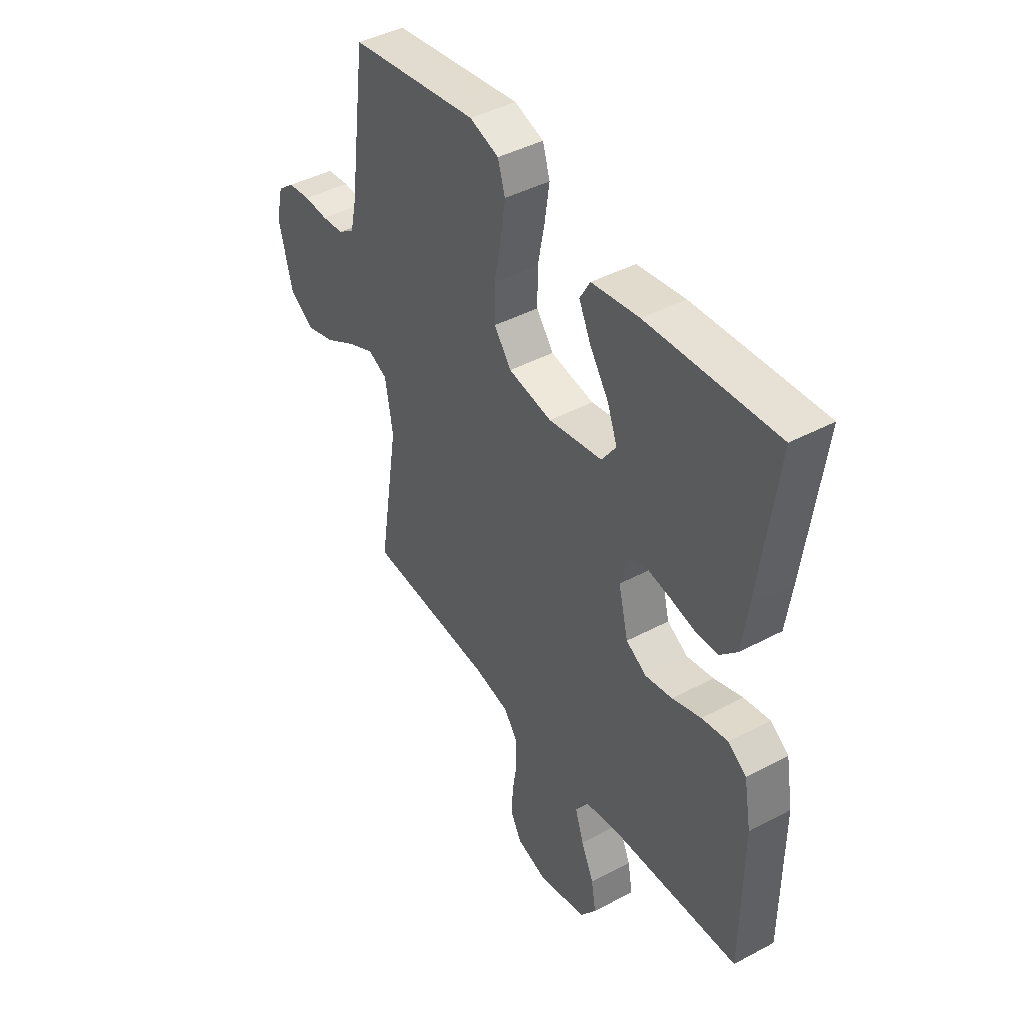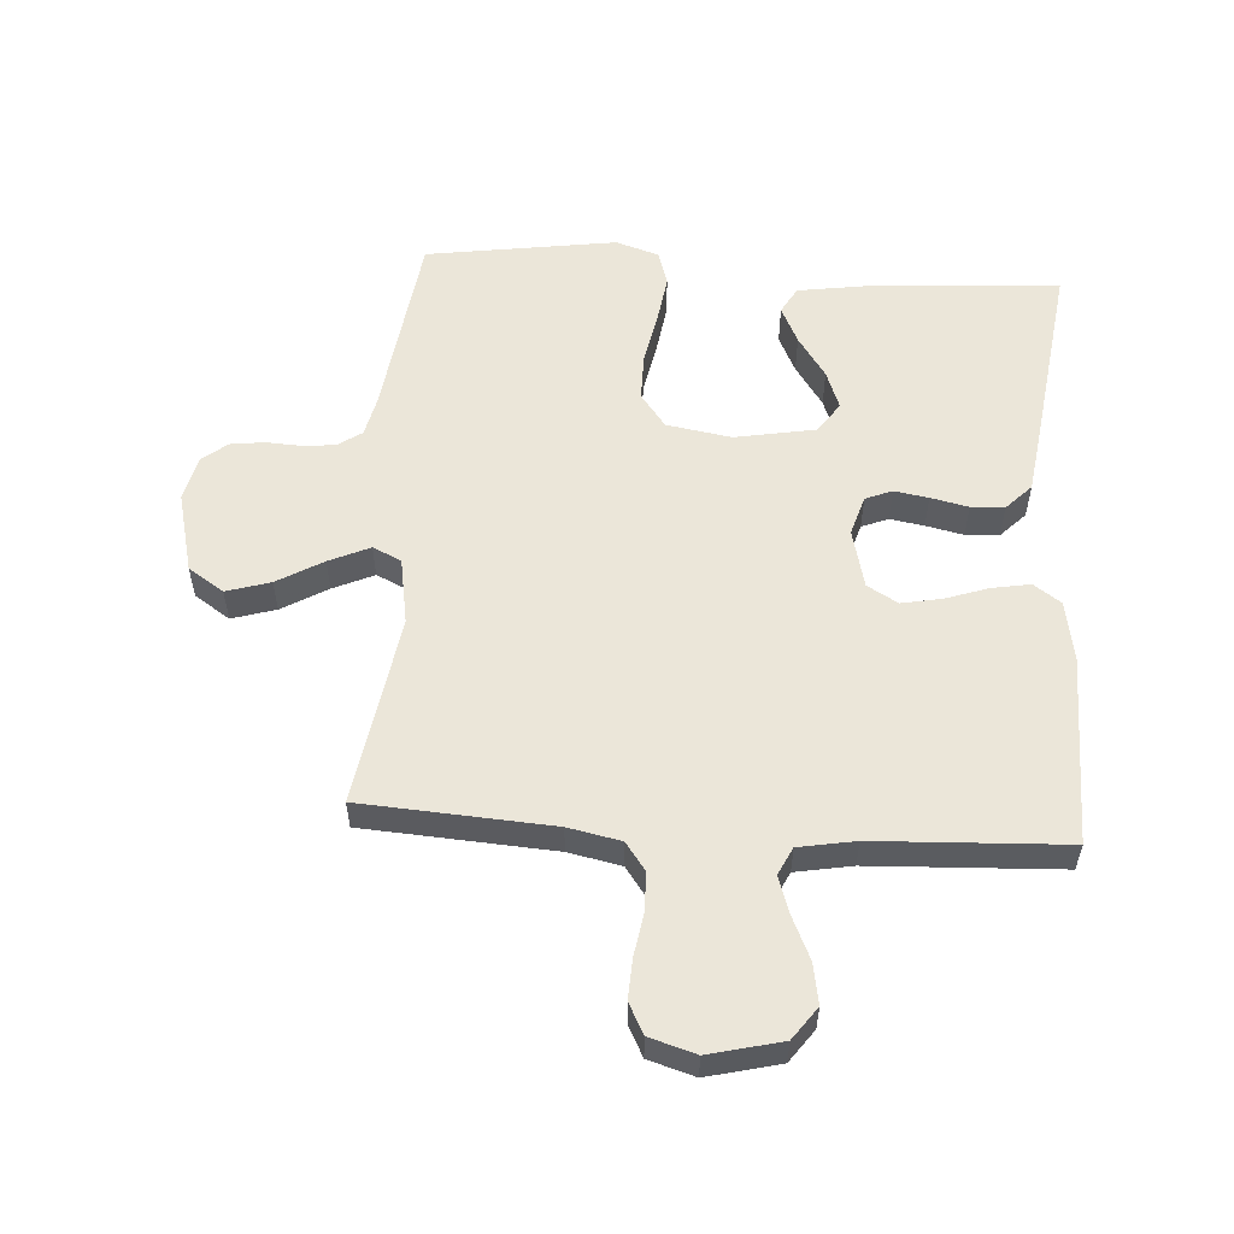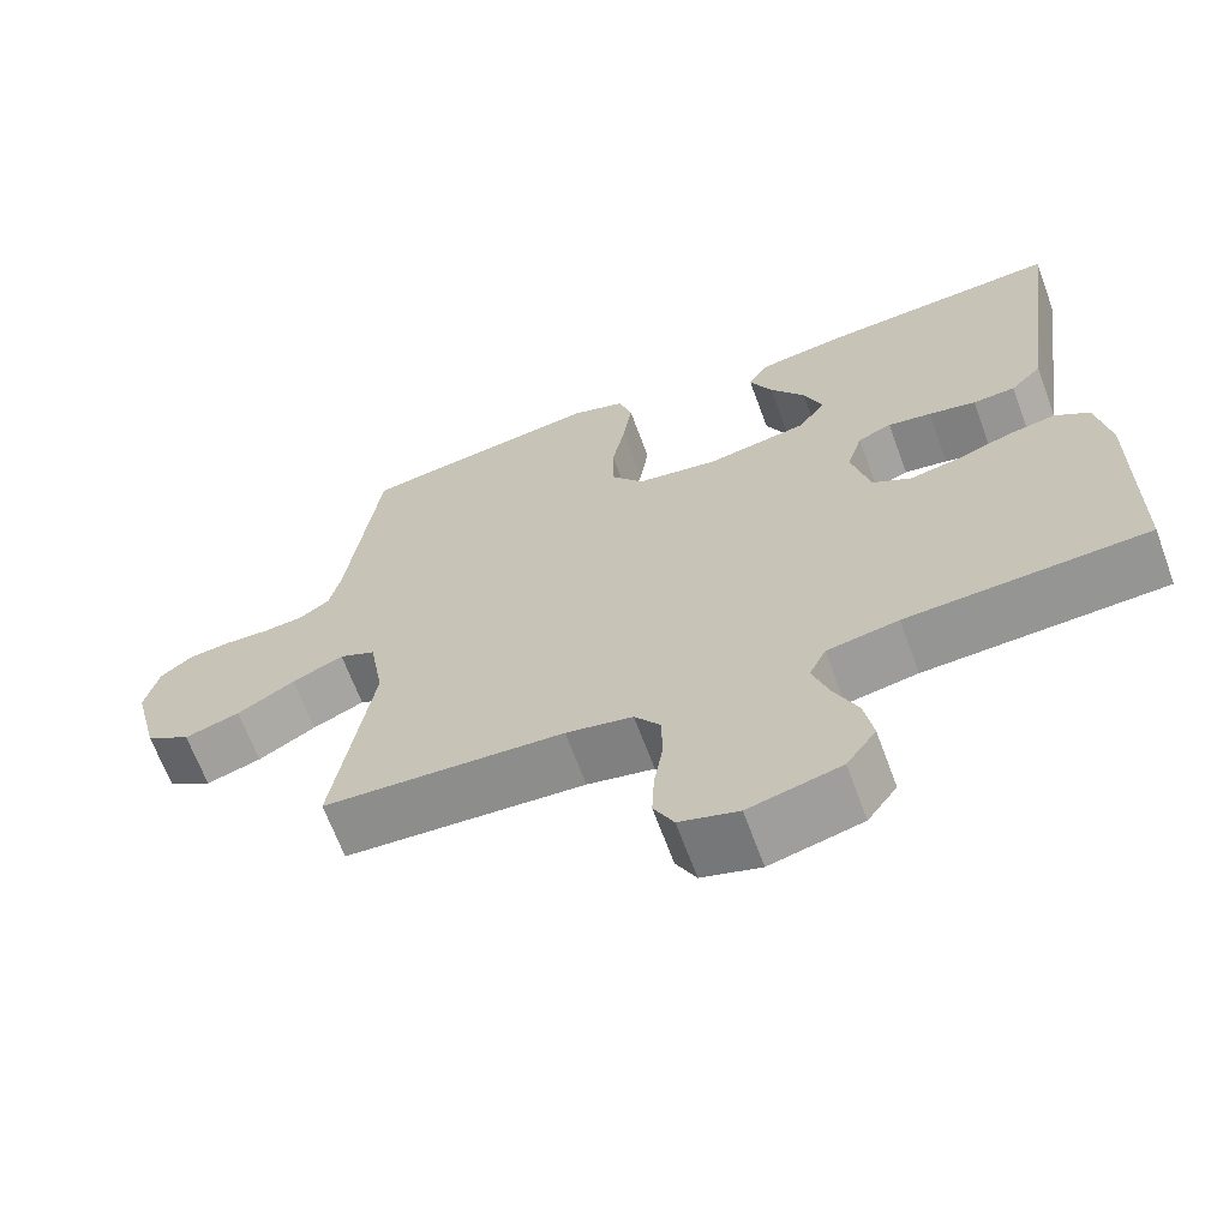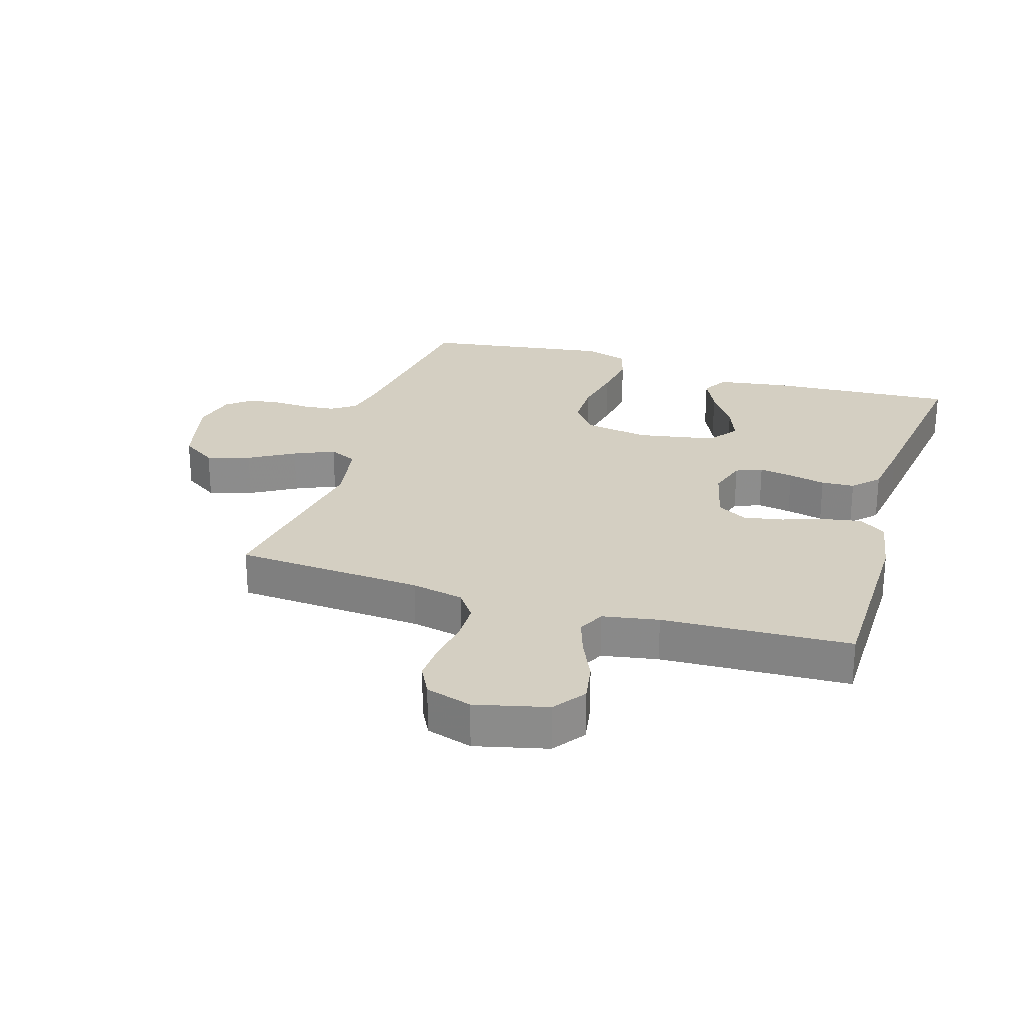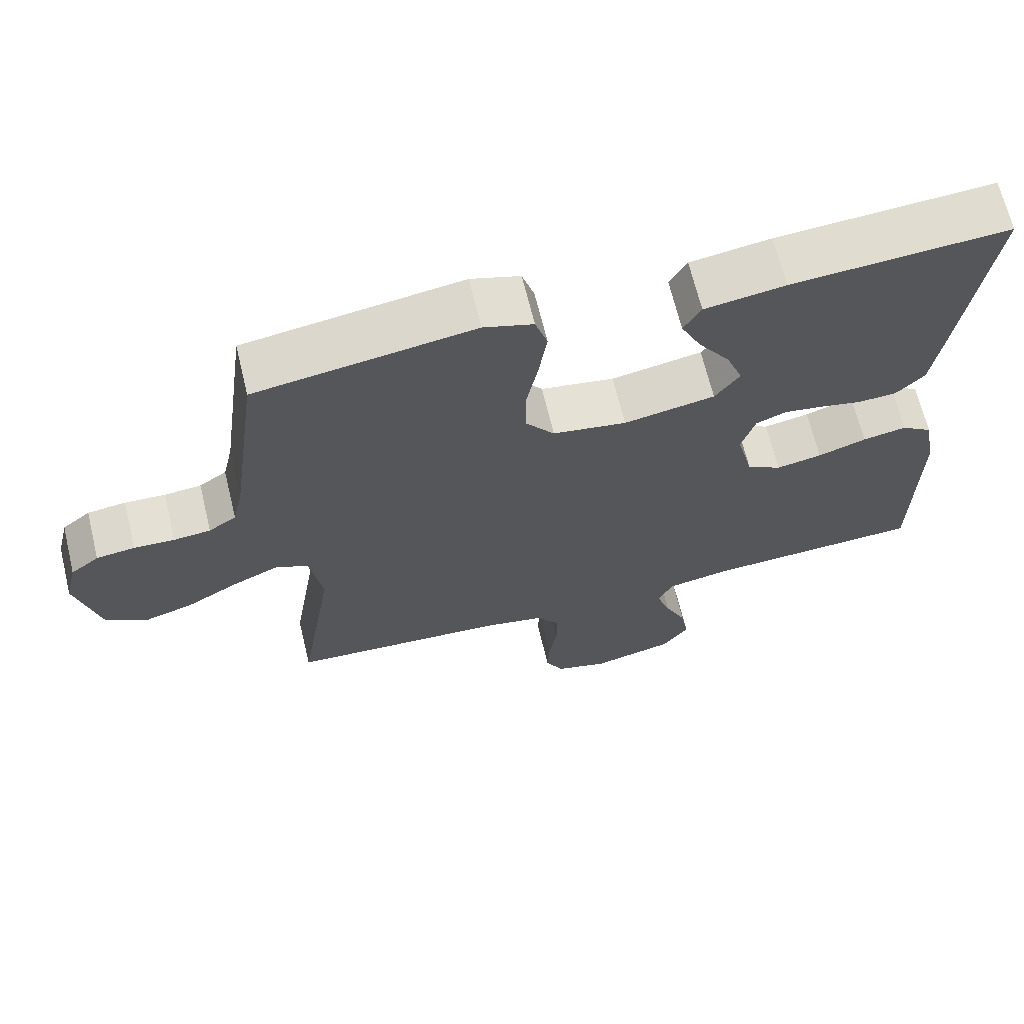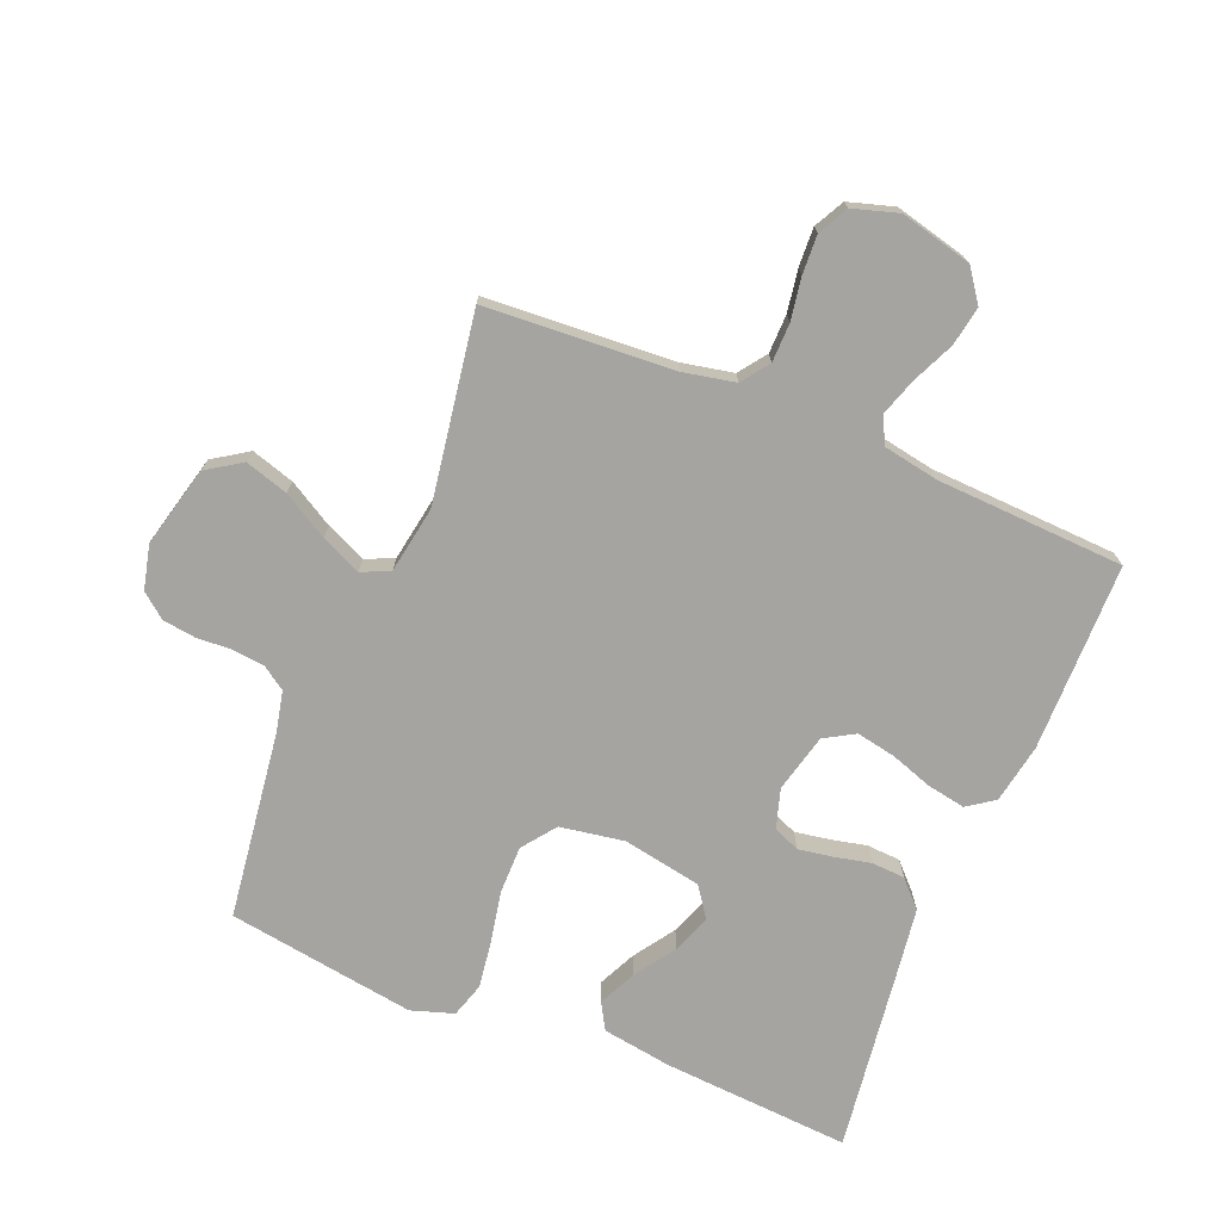
<metadata>
{"format":"obj","ext":"obj","renderer":"f3d","projection":"perspective","resolution":1024,"background":"white","views":[{"elev":43.3,"azim":-122.2,"up":"+Z"},{"elev":55.9,"azim":-176.2,"up":"+Y"},{"elev":-66.2,"azim":-159.8,"up":"+Z"},{"elev":25.8,"azim":-162.7,"up":"+Y"},{"elev":67.1,"azim":166.4,"up":"+Z"},{"elev":-73.4,"azim":157.7,"up":"+Y"}]}
</metadata>
<code>
v 0.5 0.07 -0.5
v 0.2 0.07 -0.519
v 0.117 0.07 -0.536
v 0.085 0.07 -0.58
v 0.084 0.07 -0.642
v 0.095 0.07 -0.709
v 0.098 0.07 -0.771
v 0.073 0.07 -0.819
v 0 0.07 -0.841
v -0.114 0.07 -0.813
v -0.151 0.07 -0.762
v -0.14 0.07 -0.699
v -0.11 0.07 -0.633
v -0.09 0.07 -0.573
v -0.111 0.07 -0.53
v -0.2 0.07 -0.514
v -0.5 0.07 -0.5
v -0.502 0.07 -0.2
v -0.485 0.07 -0.105
v -0.442 0.07 -0.075
v -0.381 0.07 -0.086
v -0.314 0.07 -0.109
v -0.251 0.07 -0.121
v -0.203 0.07 -0.093
v -0.18 0.07 0
v -0.199 0.07 0.063
v -0.241 0.07 0.08
v -0.295 0.07 0.071
v -0.354 0.07 0.058
v -0.407 0.07 0.061
v -0.446 0.07 0.101
v -0.46 0.07 0.2
v -0.5 0.07 0.5
v -0.2 0.07 0.48
v -0.089 0.07 0.463
v -0.065 0.07 0.421
v -0.093 0.07 0.362
v -0.137 0.07 0.297
v -0.16 0.07 0.236
v -0.126 0.07 0.188
v 0 0.07 0.165
v 0.102 0.07 0.182
v 0.142 0.07 0.235
v 0.142 0.07 0.31
v 0.126 0.07 0.392
v 0.115 0.07 0.468
v 0.132 0.07 0.523
v 0.2 0.07 0.545
v 0.5 0.07 0.5
v 0.54 0.07 0.2
v 0.554 0.07 0.137
v 0.592 0.07 0.111
v 0.643 0.07 0.106
v 0.699 0.07 0.109
v 0.752 0.07 0.102
v 0.791 0.07 0.071
v 0.808 0.07 0
v 0.776 0.07 -0.128
v 0.72 0.07 -0.165
v 0.651 0.07 -0.144
v 0.579 0.07 -0.102
v 0.515 0.07 -0.073
v 0.47 0.07 -0.094
v 0.452 0.07 -0.2
v 0.5 0 -0.5
v 0.2 0 -0.519
v 0.117 0 -0.536
v 0.085 0 -0.58
v 0.084 0 -0.642
v 0.095 0 -0.709
v 0.098 0 -0.771
v 0.073 0 -0.819
v 0 0 -0.841
v -0.114 0 -0.813
v -0.151 0 -0.762
v -0.14 0 -0.699
v -0.11 0 -0.633
v -0.09 0 -0.573
v -0.111 0 -0.53
v -0.2 0 -0.514
v -0.5 0 -0.5
v -0.502 0 -0.2
v -0.485 0 -0.105
v -0.442 0 -0.075
v -0.381 0 -0.086
v -0.314 0 -0.109
v -0.251 0 -0.121
v -0.203 0 -0.093
v -0.18 0 0
v -0.199 0 0.063
v -0.241 0 0.08
v -0.295 0 0.071
v -0.354 0 0.058
v -0.407 0 0.061
v -0.446 0 0.101
v -0.46 0 0.2
v -0.5 0 0.5
v -0.2 0 0.48
v -0.089 0 0.463
v -0.065 0 0.421
v -0.093 0 0.362
v -0.137 0 0.297
v -0.16 0 0.236
v -0.126 0 0.188
v 0 0 0.165
v 0.102 0 0.182
v 0.142 0 0.235
v 0.142 0 0.31
v 0.126 0 0.392
v 0.115 0 0.468
v 0.132 0 0.523
v 0.2 0 0.545
v 0.5 0 0.5
v 0.54 0 0.2
v 0.554 0 0.137
v 0.592 0 0.111
v 0.643 0 0.106
v 0.699 0 0.109
v 0.752 0 0.102
v 0.791 0 0.071
v 0.808 0 0
v 0.776 0 -0.128
v 0.72 0 -0.165
v 0.651 0 -0.144
v 0.579 0 -0.102
v 0.515 0 -0.073
v 0.47 0 -0.094
v 0.452 0 -0.2
f 58 59 60 61
f 58 61 62
f 57 58 62
f 56 57 62
f 53 54 55 56
f 52 53 56 62
f 51 52 62 63
f 47 48 49 50
f 47 50 51 63
f 44 45 46 47
f 35 36 37 38
f 35 38 39
f 34 35 39
f 33 34 39
f 32 33 39 40
f 28 29 30 31
f 27 28 31 32
f 26 27 32 40
f 19 20 21 22
f 19 22 23
f 16 17 18 19
f 15 16 19 23
f 14 15 23 24
f 10 11 12 13
f 10 13 14
f 9 10 14
f 5 6 7 8
f 4 5 8 9
f 64 1 2
f 64 2 3
f 44 47 63 64
f 43 44 64
f 42 43 64 3
f 41 42 3 4
f 25 26 40 41
f 14 24 25 41
f 4 9 14 41
f 125 124 123 122
f 126 125 122
f 126 122 121
f 126 121 120
f 120 119 118 117
f 126 120 117 116
f 127 126 116 115
f 114 113 112 111
f 127 115 114 111
f 111 110 109 108
f 102 101 100 99
f 103 102 99
f 103 99 98
f 103 98 97
f 104 103 97 96
f 95 94 93 92
f 96 95 92 91
f 104 96 91 90
f 86 85 84 83
f 87 86 83
f 83 82 81 80
f 87 83 80 79
f 88 87 79 78
f 77 76 75 74
f 78 77 74
f 78 74 73
f 72 71 70 69
f 73 72 69 68
f 66 65 128
f 67 66 128
f 128 127 111 108
f 128 108 107
f 67 128 107 106
f 68 67 106 105
f 105 104 90 89
f 105 89 88 78
f 105 78 73 68
f 1 65 66 2
f 2 66 67 3
f 3 67 68 4
f 4 68 69 5
f 5 69 70 6
f 6 70 71 7
f 7 71 72 8
f 8 72 73 9
f 9 73 74 10
f 10 74 75 11
f 11 75 76 12
f 12 76 77 13
f 13 77 78 14
f 14 78 79 15
f 15 79 80 16
f 16 80 81 17
f 17 81 82 18
f 18 82 83 19
f 19 83 84 20
f 20 84 85 21
f 21 85 86 22
f 22 86 87 23
f 23 87 88 24
f 24 88 89 25
f 25 89 90 26
f 26 90 91 27
f 27 91 92 28
f 28 92 93 29
f 29 93 94 30
f 30 94 95 31
f 31 95 96 32
f 32 96 97 33
f 33 97 98 34
f 34 98 99 35
f 35 99 100 36
f 36 100 101 37
f 37 101 102 38
f 38 102 103 39
f 39 103 104 40
f 40 104 105 41
f 41 105 106 42
f 42 106 107 43
f 43 107 108 44
f 44 108 109 45
f 45 109 110 46
f 46 110 111 47
f 47 111 112 48
f 48 112 113 49
f 49 113 114 50
f 50 114 115 51
f 51 115 116 52
f 52 116 117 53
f 53 117 118 54
f 54 118 119 55
f 55 119 120 56
f 56 120 121 57
f 57 121 122 58
f 58 122 123 59
f 59 123 124 60
f 60 124 125 61
f 61 125 126 62
f 62 126 127 63
f 63 127 128 64
f 64 128 65 1

</code>
